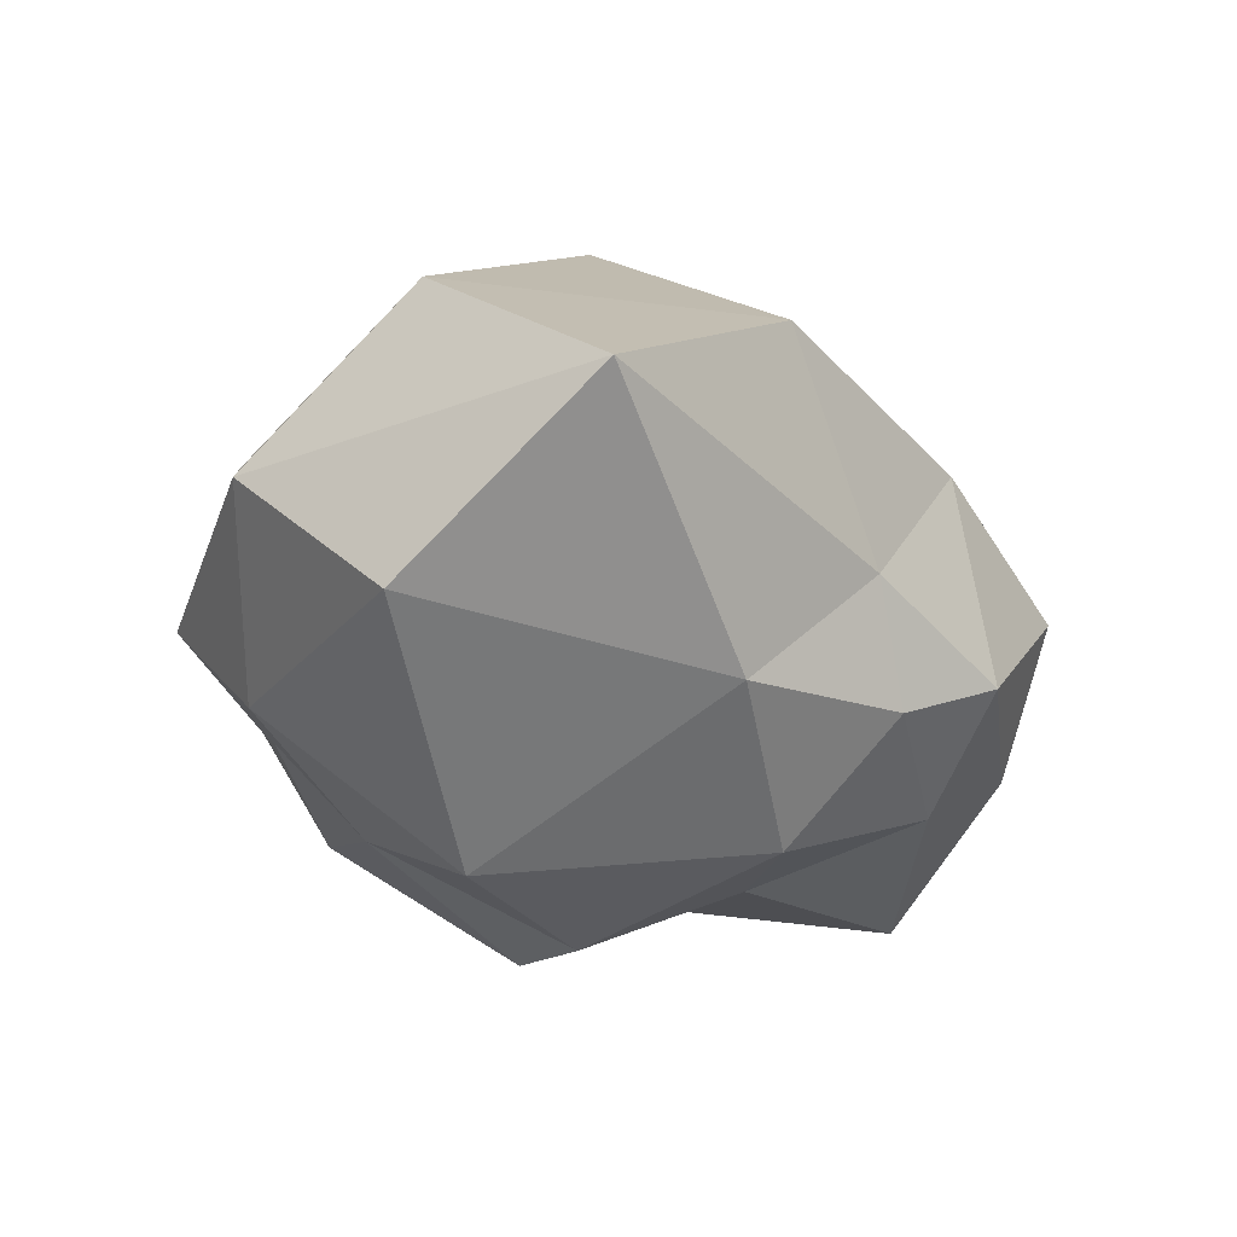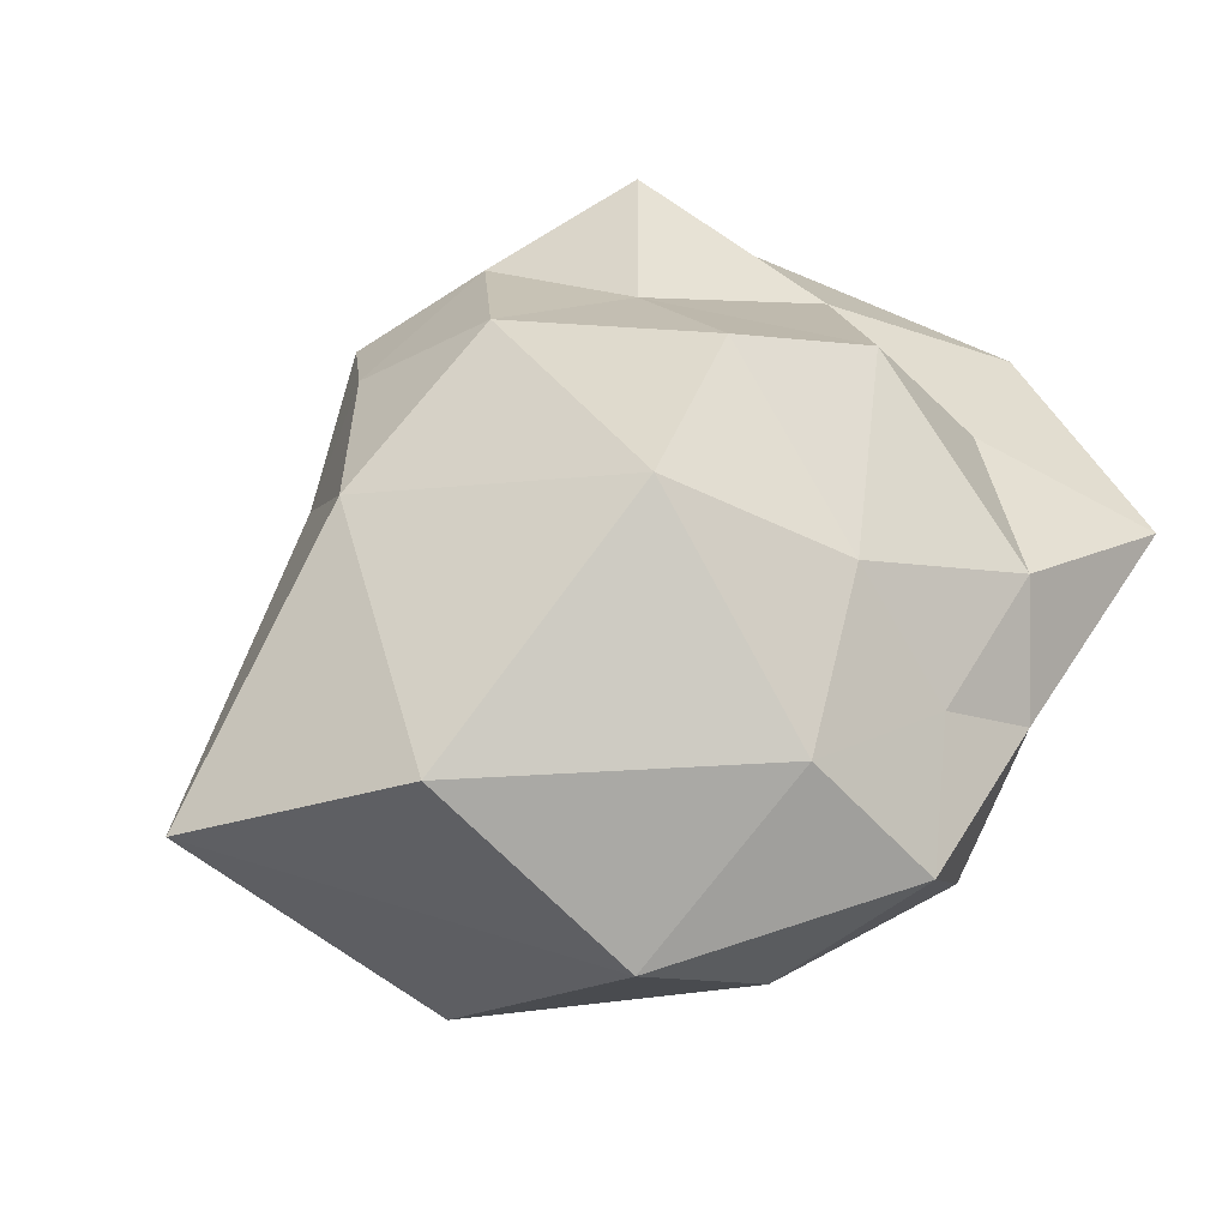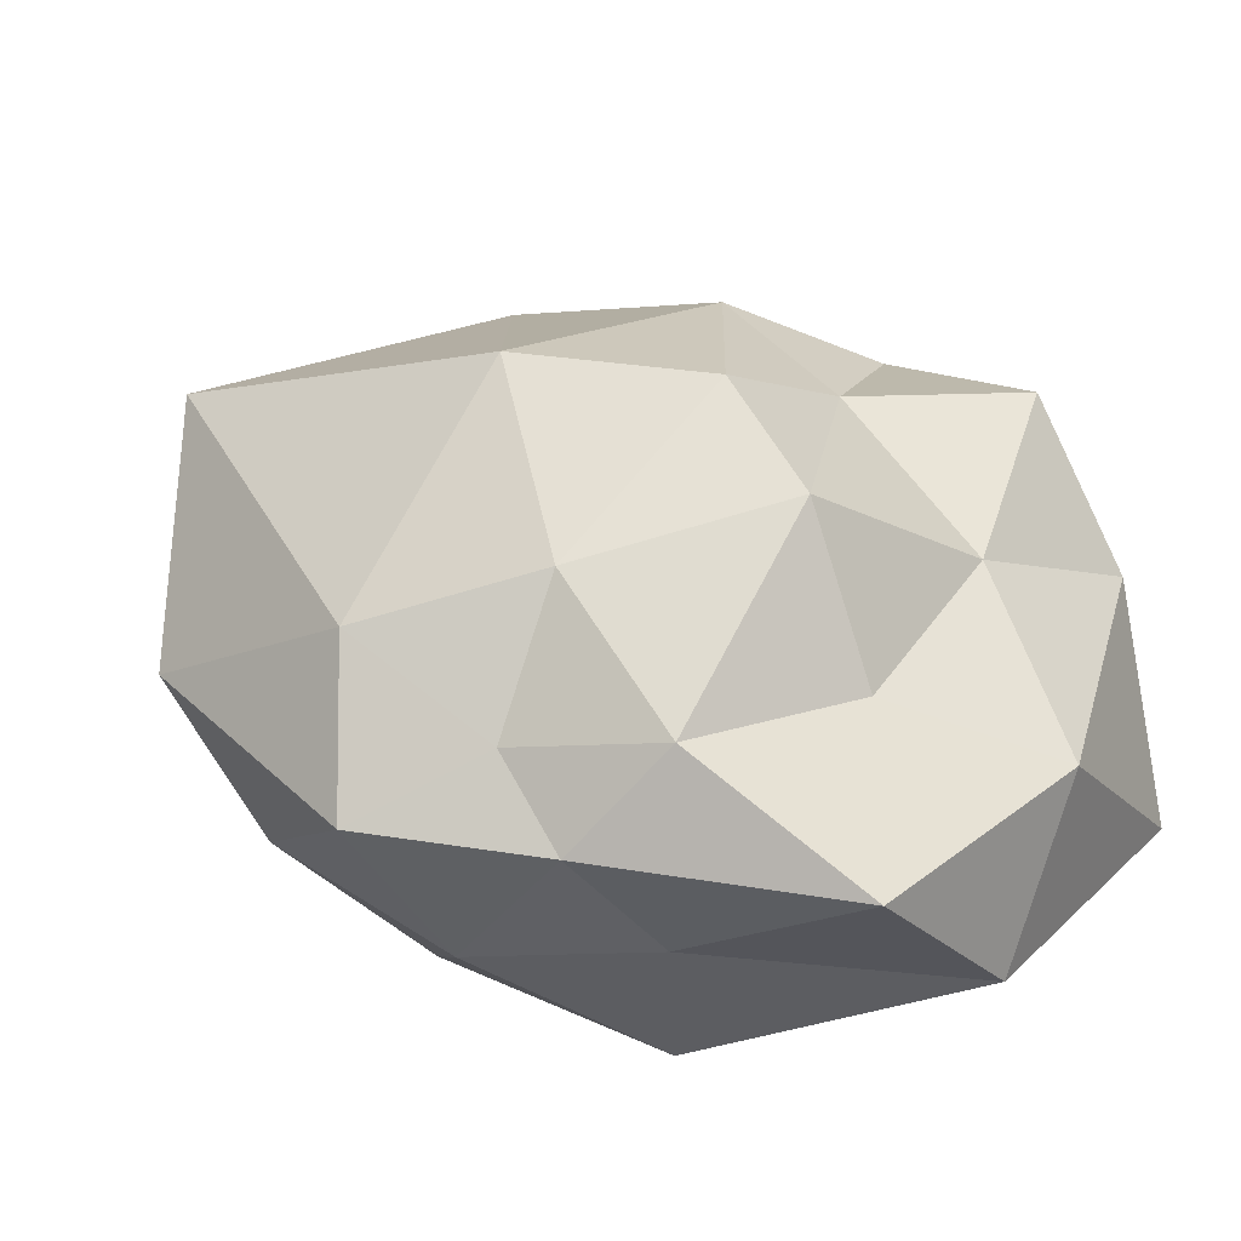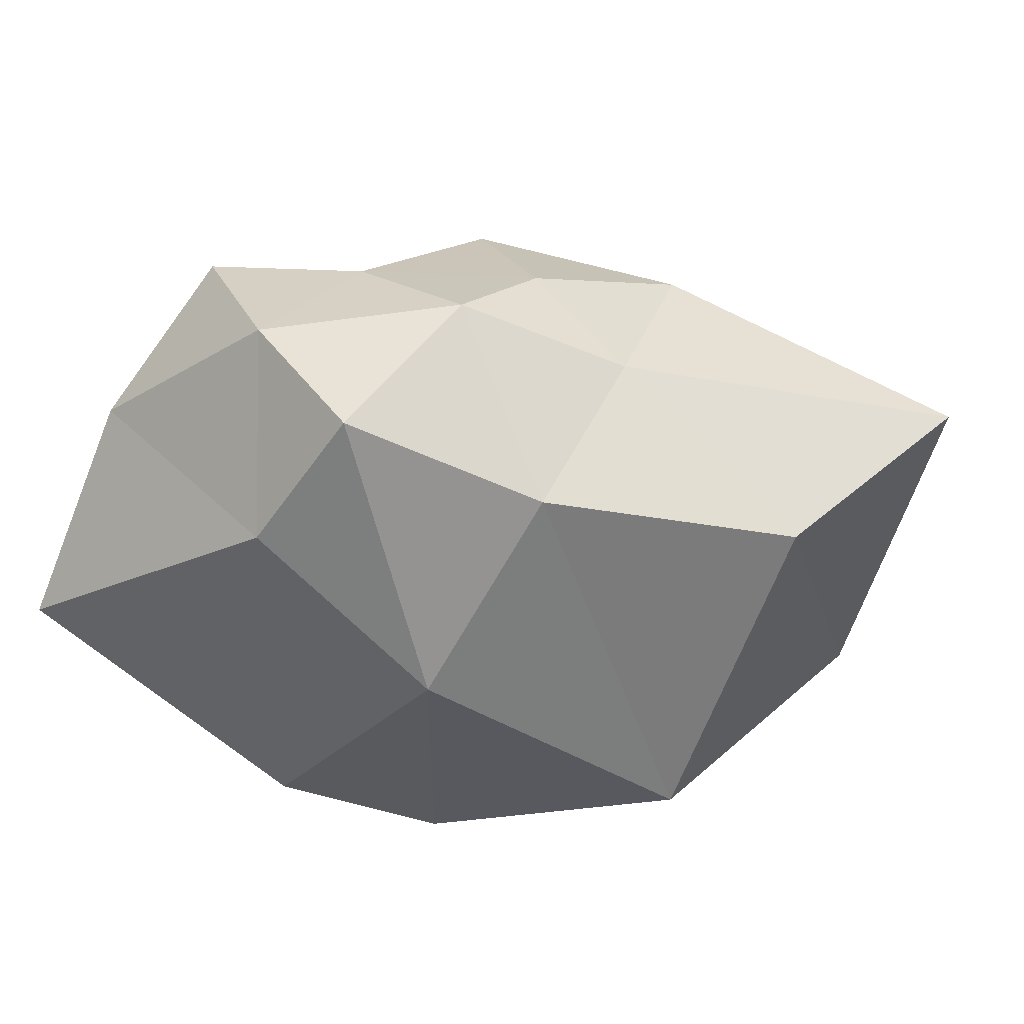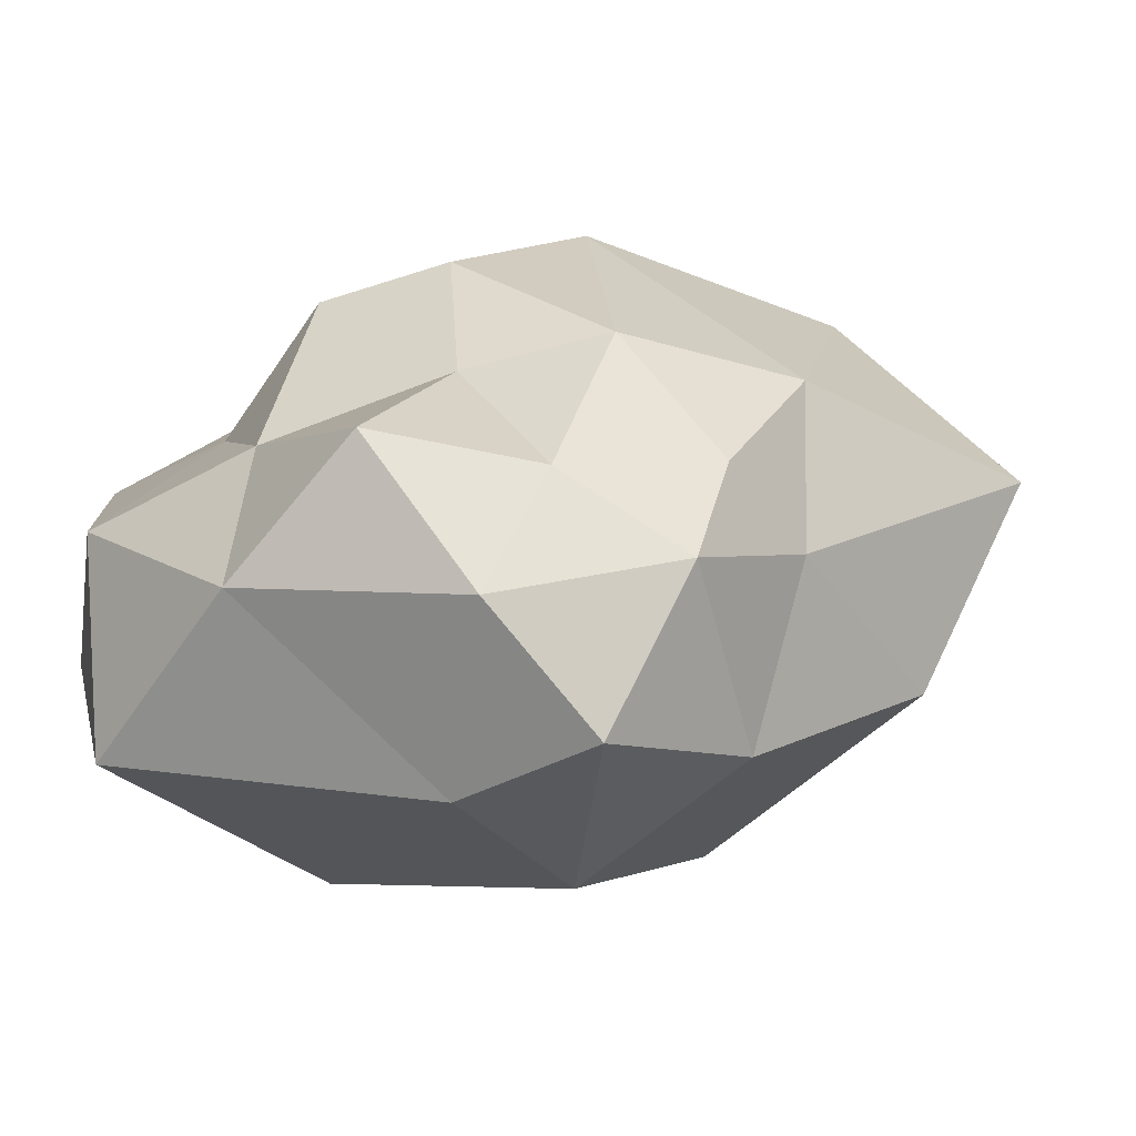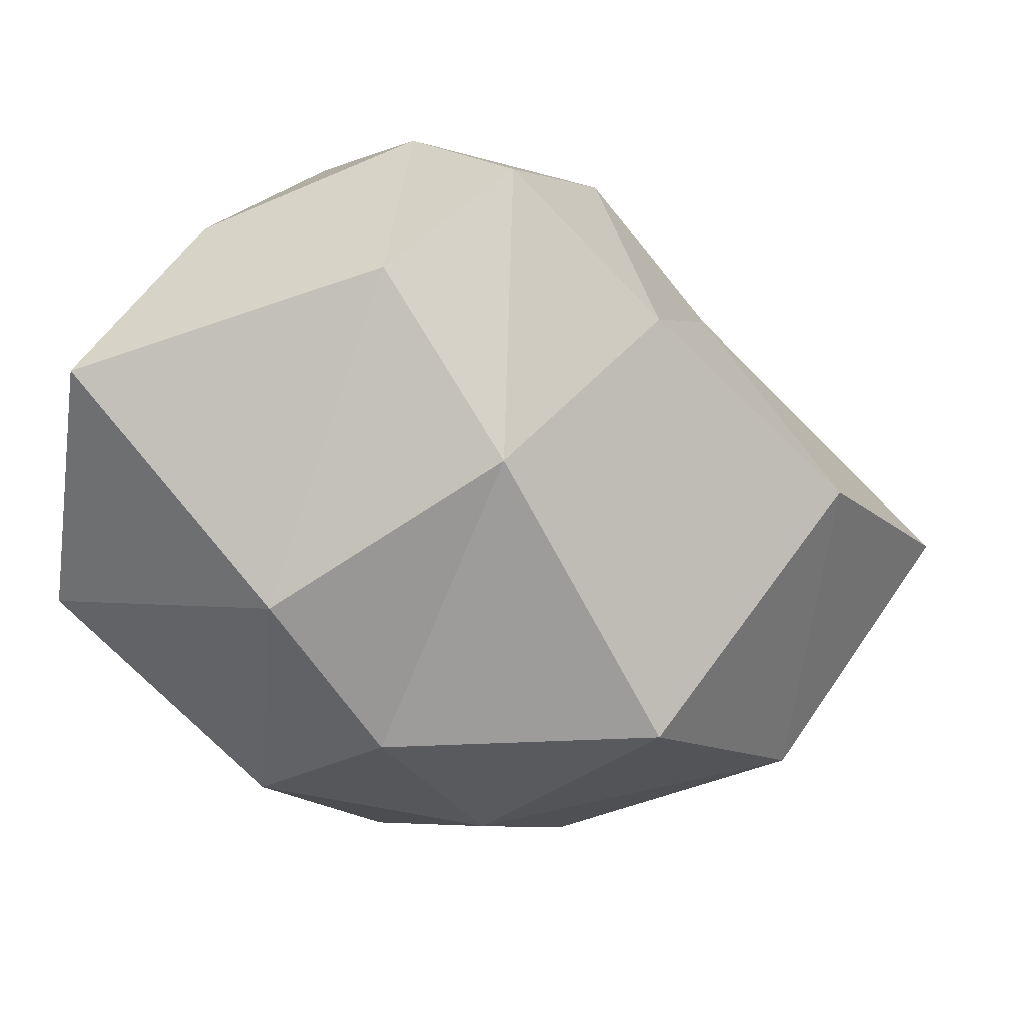
<metadata>
{"format":"obj","ext":"obj","renderer":"f3d","projection":"perspective","resolution":1024,"background":"white","views":[{"elev":55.4,"azim":-175.4,"up":"+Z"},{"elev":50.5,"azim":51.2,"up":"+Y"},{"elev":35.4,"azim":123.1,"up":"+Y"},{"elev":-22.8,"azim":-78.4,"up":"+Y"},{"elev":9.7,"azim":-104.1,"up":"+Y"},{"elev":-61.2,"azim":-100.2,"up":"+Y"}]}
</metadata>
<code>
o Icosphere_Icosphere.001
v 1.697 -1.559 -0.5318
v 2.911 -0.3089 0.6383
v 0.3662 -0.5607 1.639
v -1.025 -0.3728 -0.3444
v 0.3238 -0.664 -2.37
v 2.616 -0.2614 -1.2
v 1.985 1.103 1.719
v -0.2659 0.7098 0.4348
v -0.3451 0.9213 -1.271
v 1.698 0.621 -1.584
v 2.742 0.5557 -0.4519
v 1.167 1.53 -0.5377
v 1.365 -1.596 0.8312
v 2.454 -1.046 0.1143
v 2.028 -0.619 1.715
v 2.996 -0.3977 -0.3945
v 2.382 -1.085 -1.087
v 0.09313 -1.336 -0.1894
v -0.4578 -0.6159 0.4998
v 1.023 -1.501 -1.196
v -0.5399 -0.7174 -0.9051
v 1.787 -0.4987 -2.321
v 3.215 0.252 0.008417
v 2.884 0.2538 -0.8529
v 1.086 0.3604 2.431
v 2.8 0.2523 1.288
v -0.7229 0.3553 0.1509
v -0.1119 0.242 0.8593
v -0.1878 0.2168 -1.843
v -0.8481 0.2564 -0.8417
v 2.445 0.2711 -2.072
v 1.226 0.2643 -2.312
v 2.74 0.8482 0.3201
v 0.459 0.9847 1.039
v -0.454 0.7444 -0.4333
v 0.7085 0.7189 -1.562
v 2.505 0.7222 -1.148
v 1.648 1.621 0.2653
v 2.212 1.109 -0.3854
v 0.2394 1.256 0.04122
v 0.4005 1.077 -0.6689
v 1.478 1.321 -1.134
f 1 14 13
f 2 14 16
f 1 13 18
f 1 18 20
f 1 20 17
f 2 16 23
f 3 15 25
f 4 19 27
f 5 21 29
f 6 22 31
f 2 23 26
f 3 25 28
f 4 27 30
f 5 29 32
f 6 31 24
f 7 33 38
f 8 34 40
f 9 35 41
f 10 36 42
f 11 37 39
f 39 42 12
f 39 37 42
f 37 10 42
f 42 41 12
f 42 36 41
f 36 9 41
f 41 40 12
f 41 35 40
f 35 8 40
f 40 38 12
f 40 34 38
f 34 7 38
f 38 39 12
f 38 33 39
f 33 11 39
f 24 37 11
f 24 31 37
f 31 10 37
f 32 36 10
f 32 29 36
f 29 9 36
f 30 35 9
f 30 27 35
f 27 8 35
f 28 34 8
f 28 25 34
f 25 7 34
f 26 33 7
f 26 23 33
f 23 11 33
f 31 32 10
f 31 22 32
f 22 5 32
f 29 30 9
f 29 21 30
f 21 4 30
f 27 28 8
f 27 19 28
f 19 3 28
f 25 26 7
f 25 15 26
f 15 2 26
f 23 24 11
f 23 16 24
f 16 6 24
f 17 22 6
f 17 20 22
f 20 5 22
f 20 21 5
f 20 18 21
f 18 4 21
f 18 19 4
f 18 13 19
f 13 3 19
f 16 17 6
f 16 14 17
f 14 1 17
f 13 15 3
f 13 14 15
f 14 2 15

</code>
